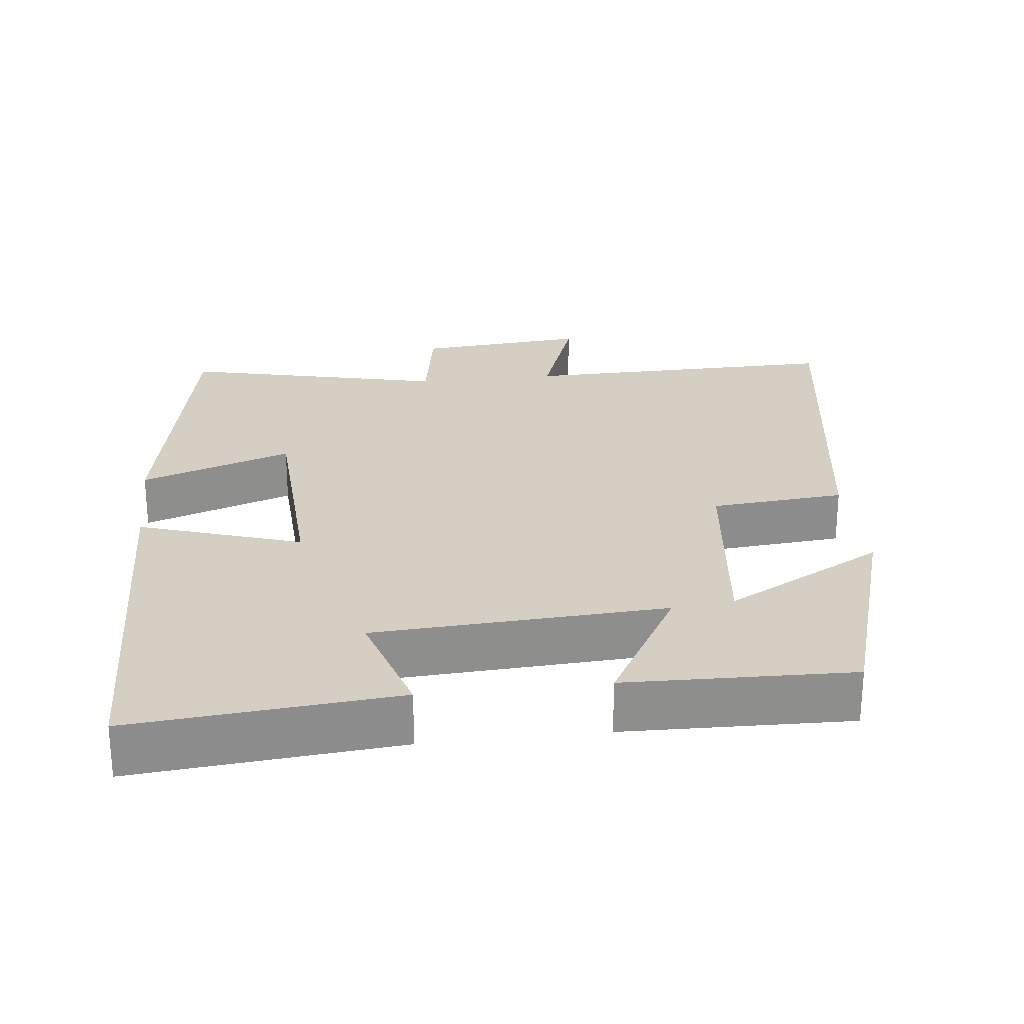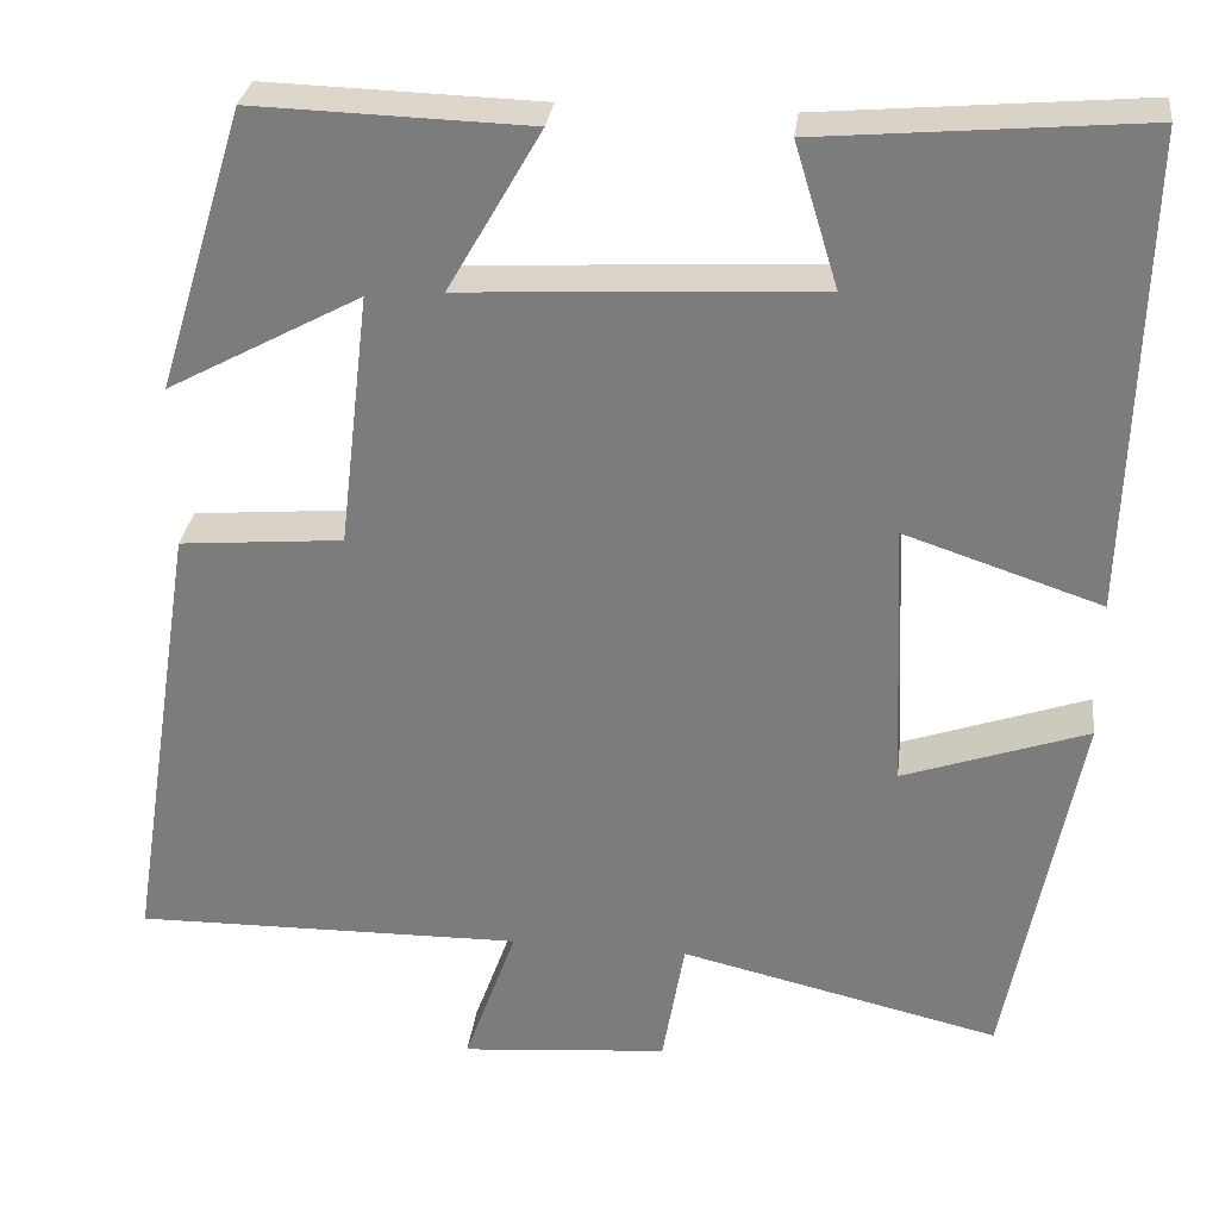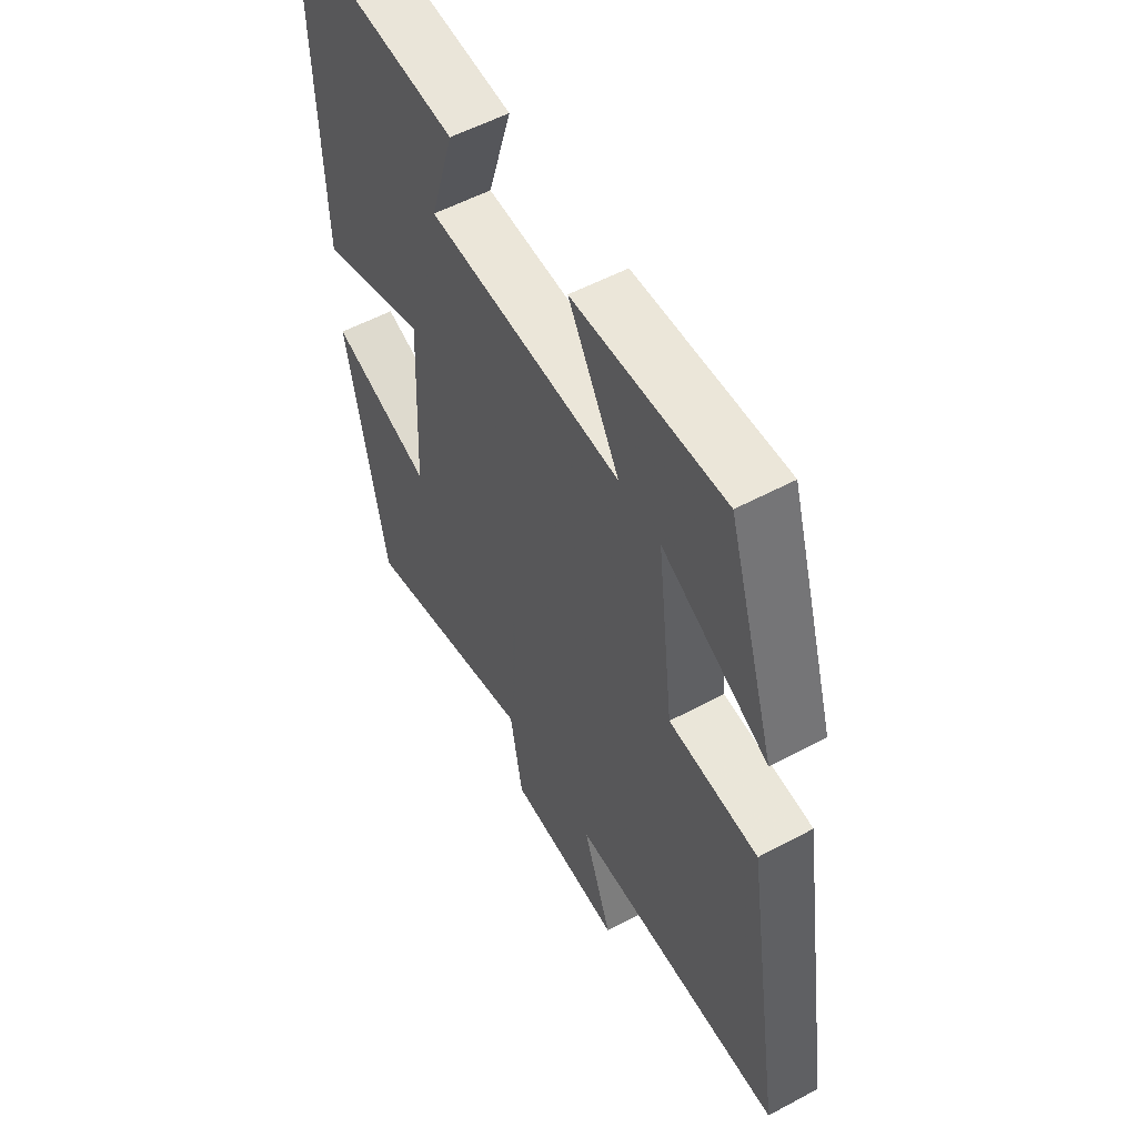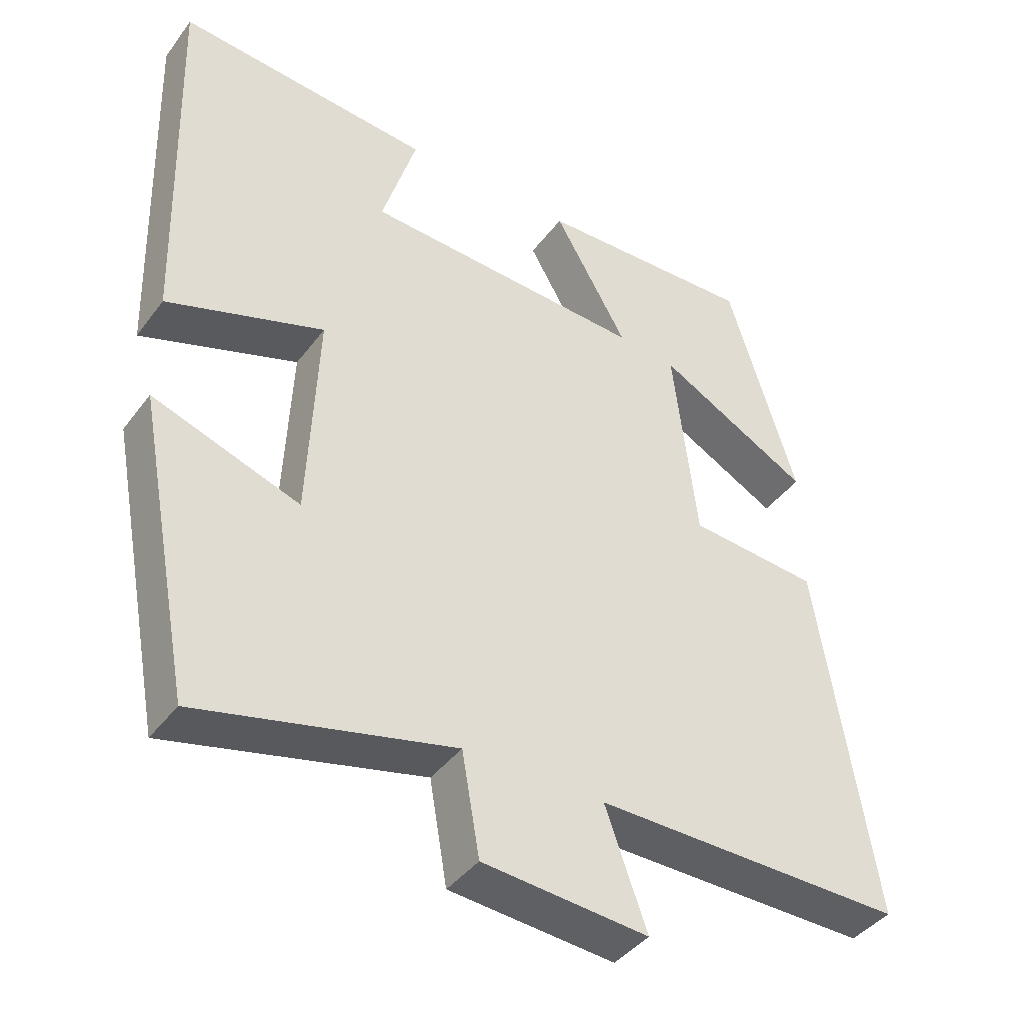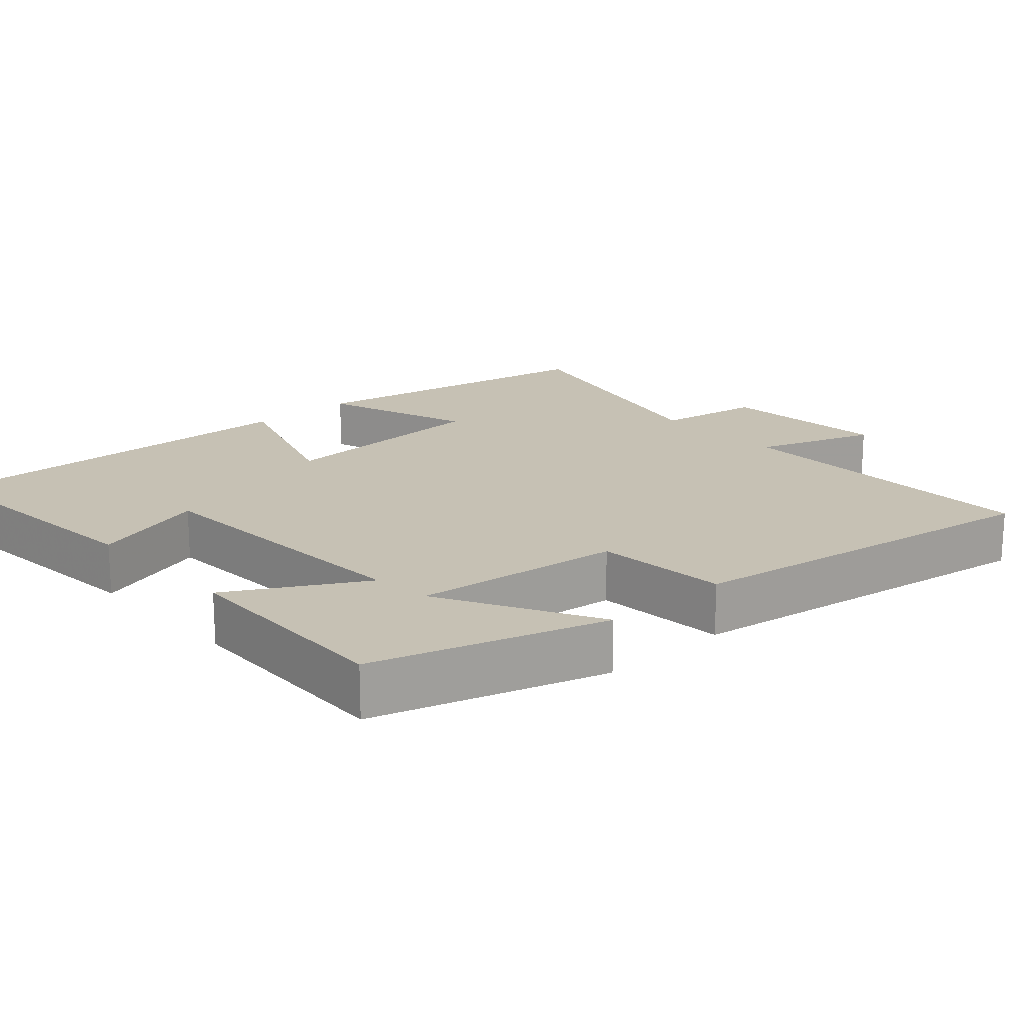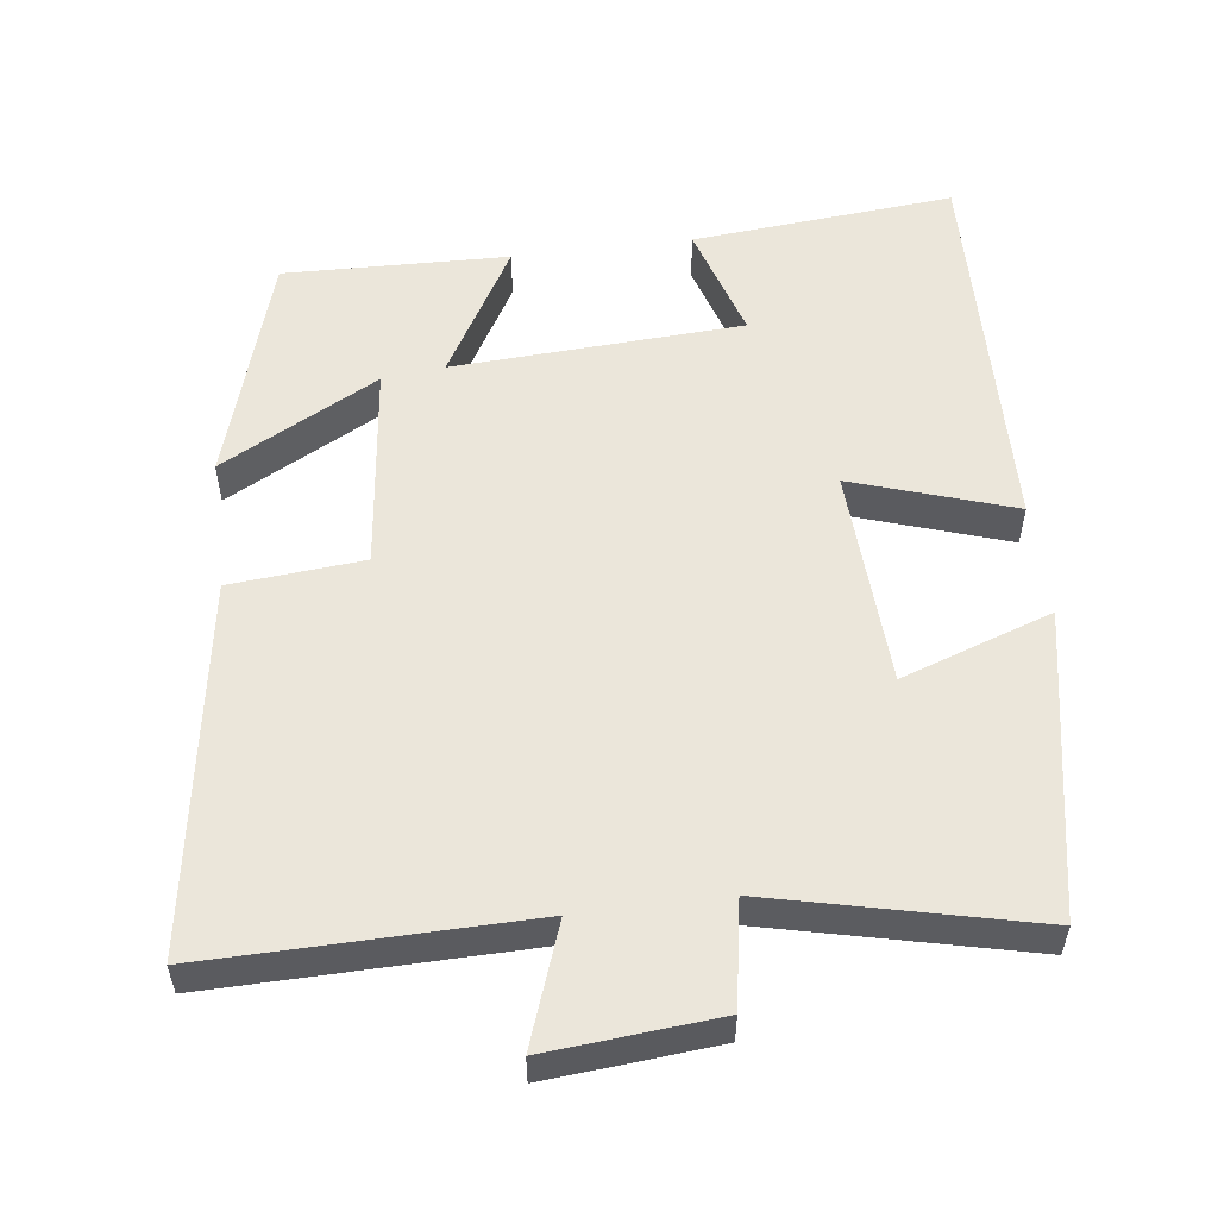
<metadata>
{"format":"obj","ext":"obj","renderer":"f3d","projection":"perspective","resolution":1024,"background":"white","views":[{"elev":25.6,"azim":-6.6,"up":"+Y"},{"elev":30.1,"azim":-173.1,"up":"+Z"},{"elev":54.8,"azim":60.4,"up":"+Z"},{"elev":-41.1,"azim":-33.3,"up":"+Z"},{"elev":18.6,"azim":47.8,"up":"+Y"},{"elev":54.8,"azim":172.7,"up":"+Y"}]}
</metadata>
<code>
v -0.516 0.07 0.532
v -0.154 0.07 0.5
v -0.203 0.07 0.339
v 0.197 0.07 0.317
v 0.092 0.07 0.5
v 0.402 0.07 0.509
v 0.5 0.07 0.19
v 0.282 0.07 0.308
v 0.316 0.07 0.02
v 0.5 0.07 0.004
v 0.58 0.07 -0.506
v 0.14 0.07 -0.5
v 0.199 0.07 -0.665
v -0.035 0.07 -0.645
v -0.06 0.07 -0.5
v -0.42 0.07 -0.585
v -0.5 0.07 -0.164
v -0.292 0.07 -0.236
v -0.278 0.07 0.068
v -0.5 0.07 -0.006
v -0.516 0 0.532
v -0.154 0 0.5
v -0.203 0 0.339
v 0.197 0 0.317
v 0.092 0 0.5
v 0.402 0 0.509
v 0.5 0 0.19
v 0.282 0 0.308
v 0.316 0 0.02
v 0.5 0 0.004
v 0.58 0 -0.506
v 0.14 0 -0.5
v 0.199 0 -0.665
v -0.035 0 -0.645
v -0.06 0 -0.5
v -0.42 0 -0.585
v -0.5 0 -0.164
v -0.292 0 -0.236
v -0.278 0 0.068
v -0.5 0 -0.006
f 19 20 1
f 15 16 17 18
f 15 18 19
f 12 13 14 15
f 12 15 19
f 11 12 19
f 10 11 19
f 9 10 19
f 8 9 19
f 5 6 7 8
f 4 5 8
f 3 4 8 19
f 1 2 3
f 1 3 19
f 21 40 39
f 38 37 36 35
f 39 38 35
f 35 34 33 32
f 39 35 32
f 39 32 31
f 39 31 30
f 39 30 29
f 39 29 28
f 28 27 26 25
f 28 25 24
f 39 28 24 23
f 23 22 21
f 39 23 21
f 1 21 22 2
f 2 22 23 3
f 3 23 24 4
f 4 24 25 5
f 5 25 26 6
f 6 26 27 7
f 7 27 28 8
f 8 28 29 9
f 9 29 30 10
f 10 30 31 11
f 11 31 32 12
f 12 32 33 13
f 13 33 34 14
f 14 34 35 15
f 15 35 36 16
f 16 36 37 17
f 17 37 38 18
f 18 38 39 19
f 19 39 40 20
f 20 40 21 1

</code>
